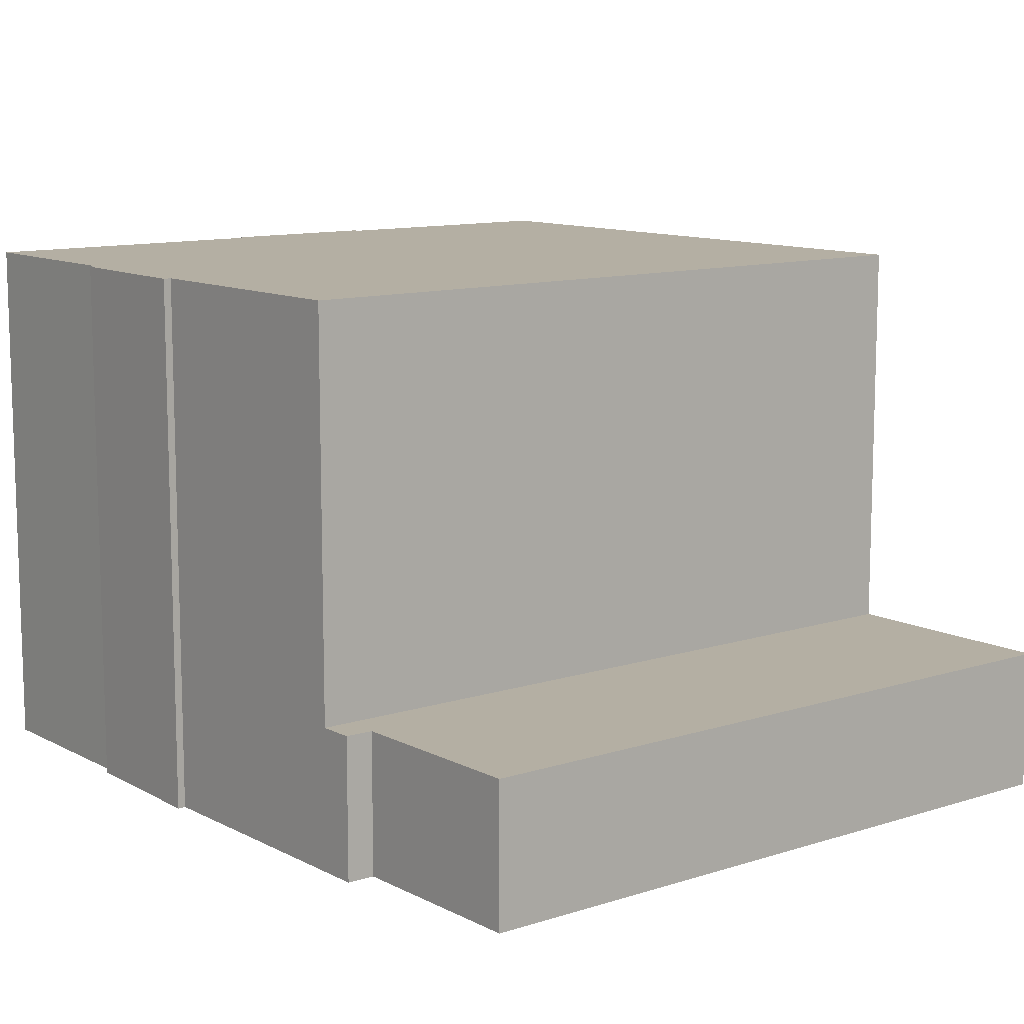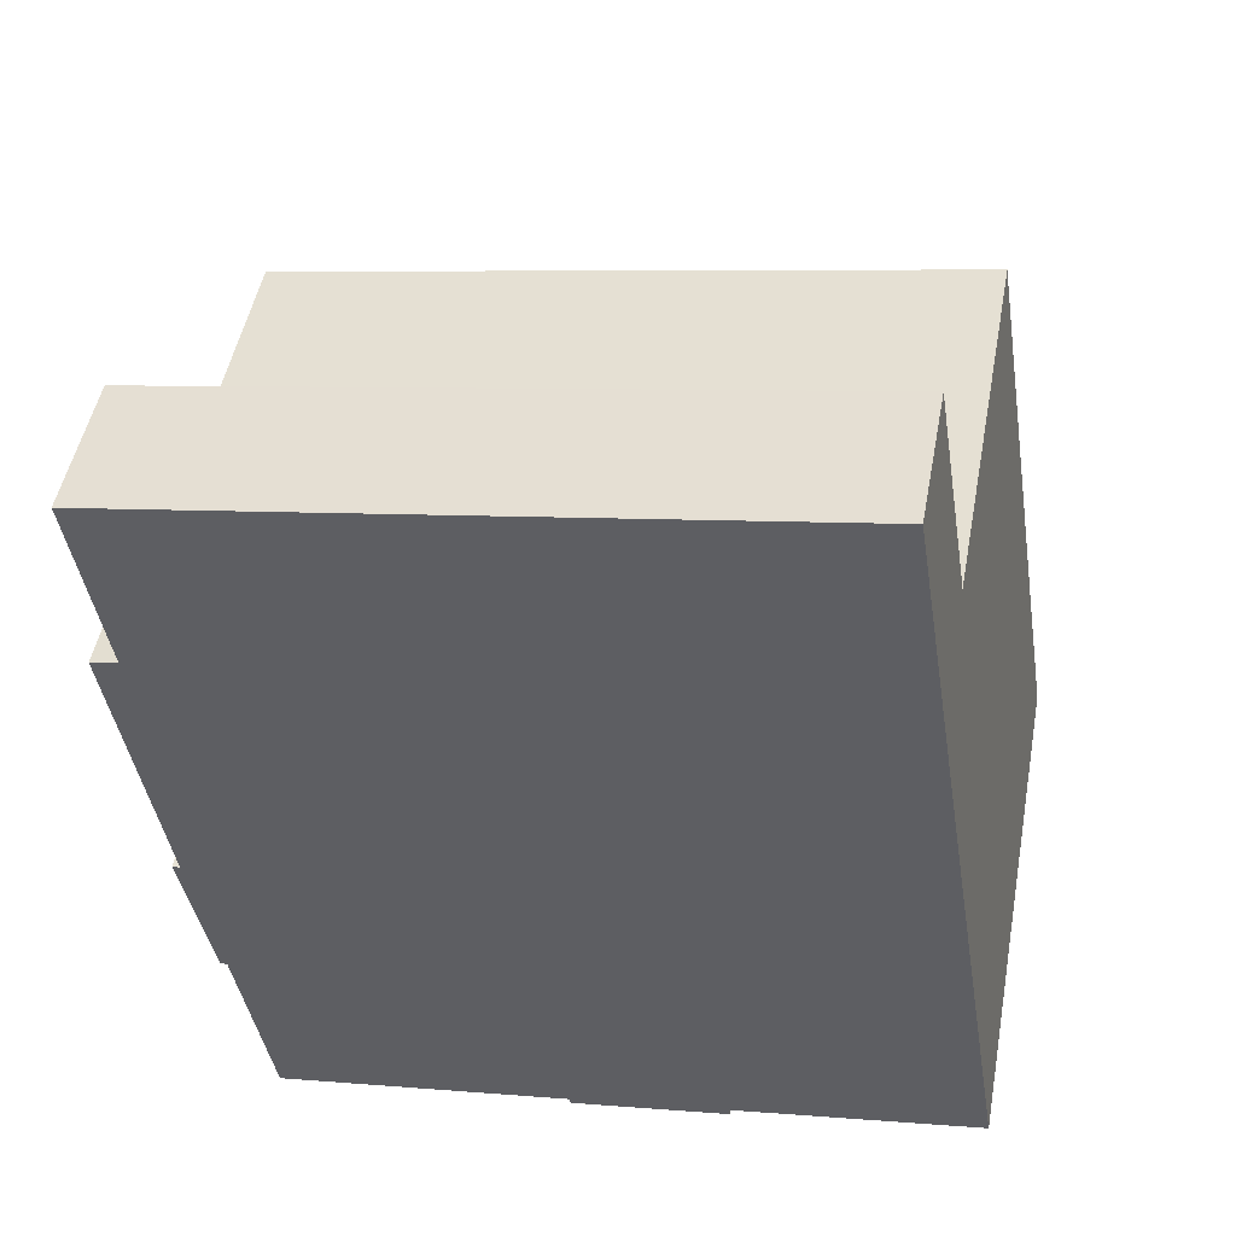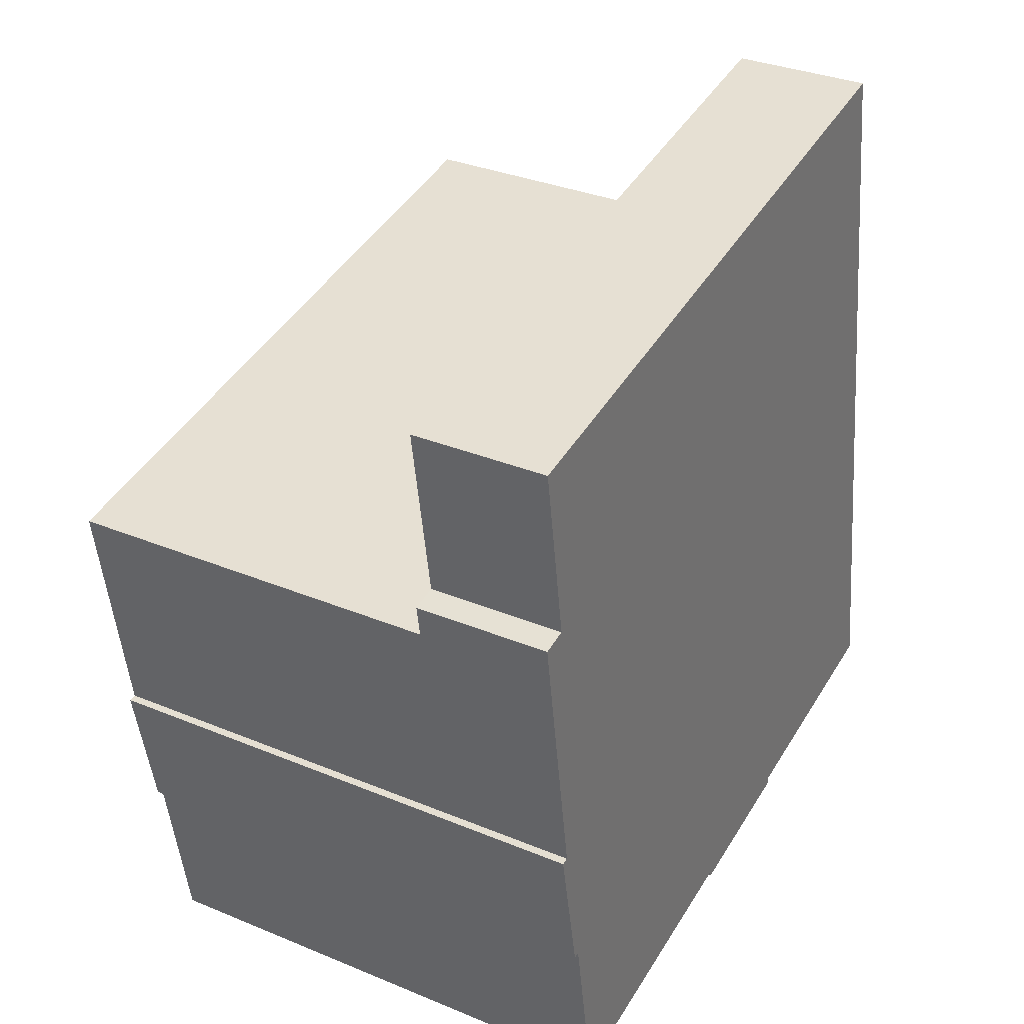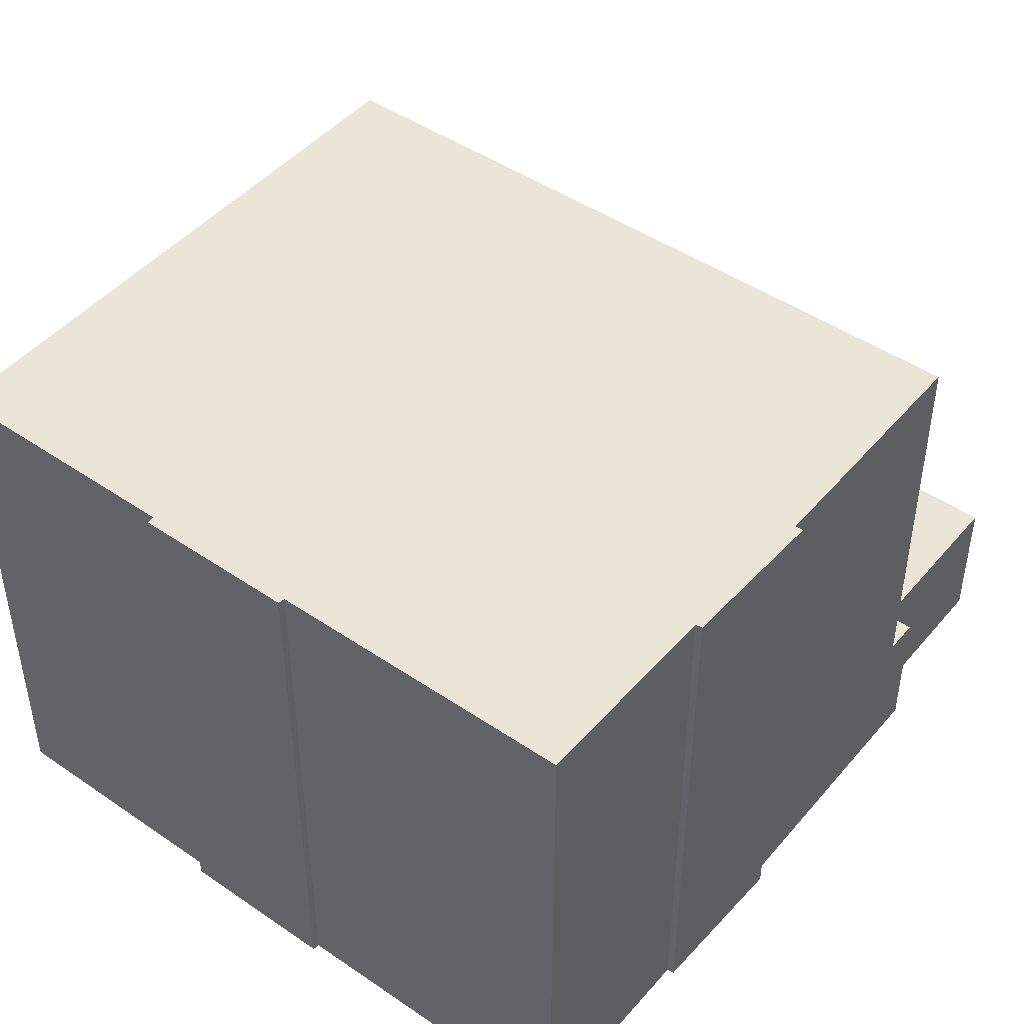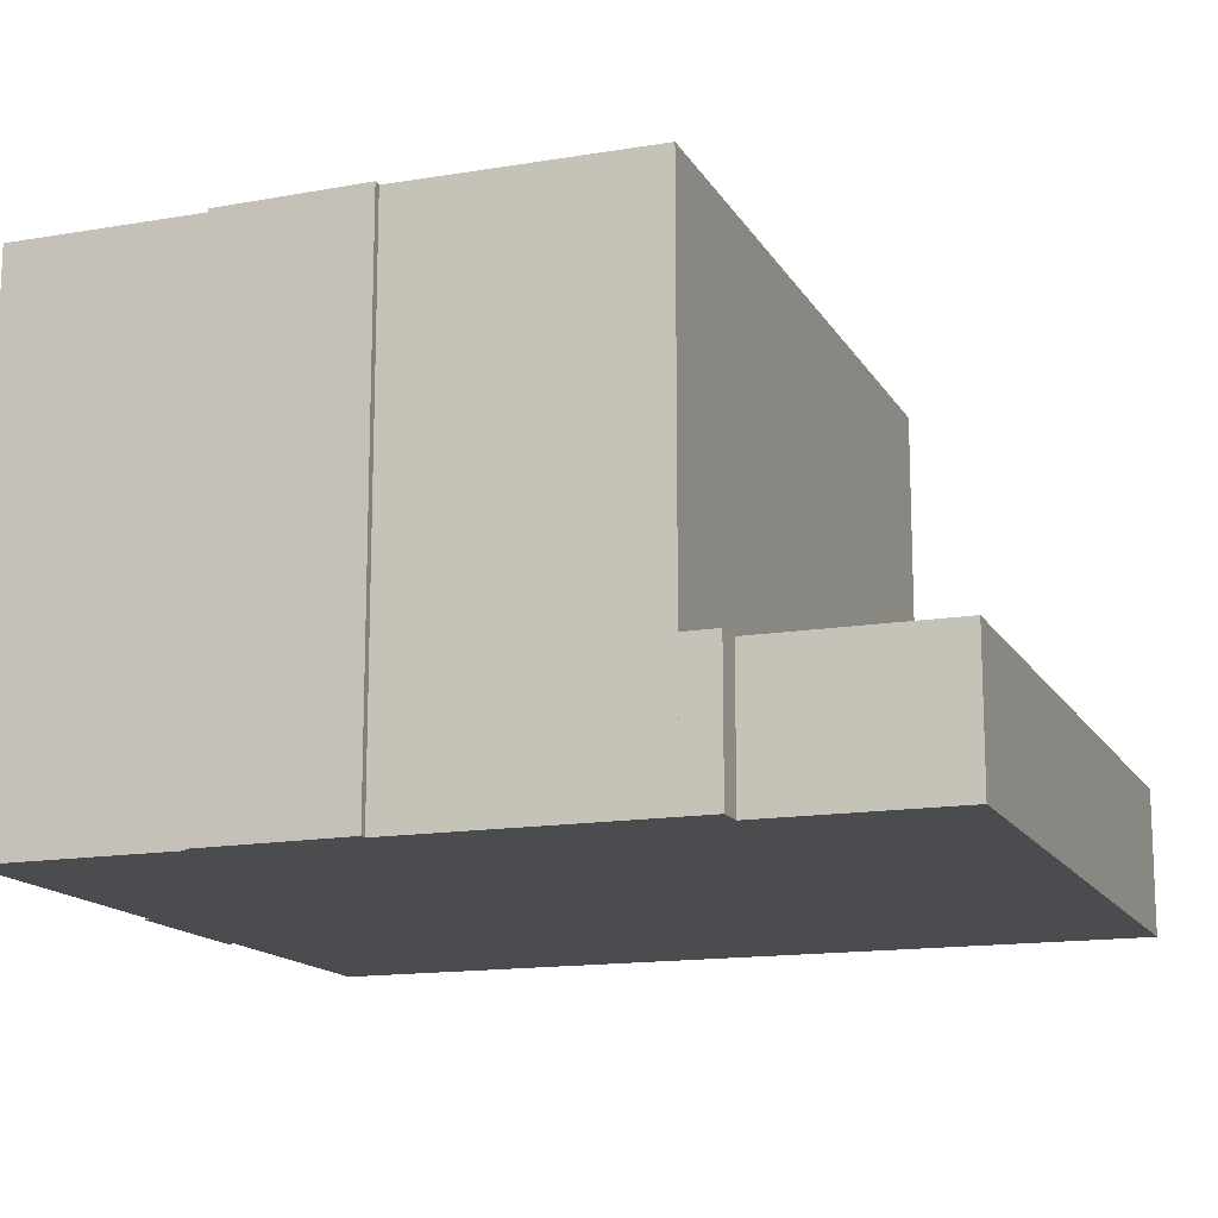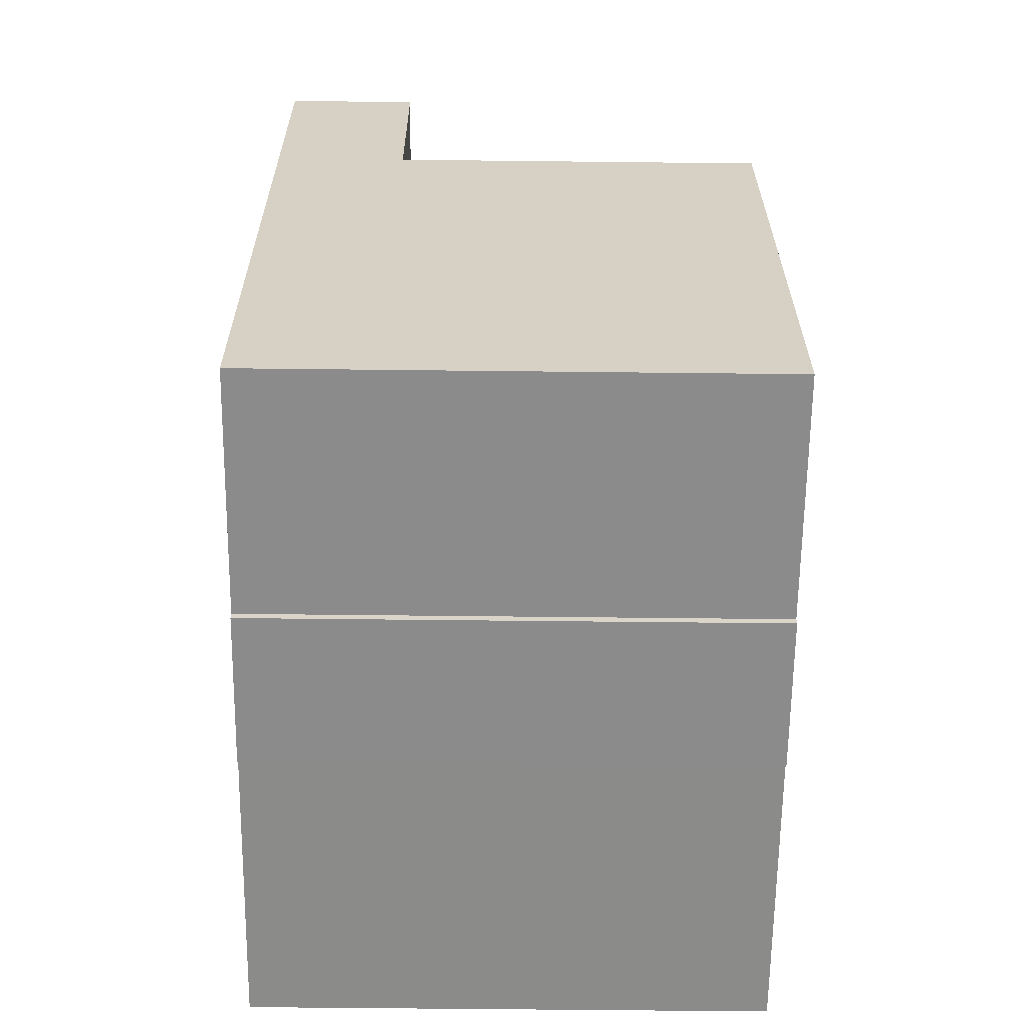
<metadata>
{"format":"obj","ext":"obj","renderer":"f3d","projection":"perspective","resolution":1024,"background":"white","views":[{"elev":11.2,"azim":-47.9,"up":"+Y"},{"elev":49.2,"azim":10.5,"up":"+Z"},{"elev":33.0,"azim":-60.3,"up":"+Z"},{"elev":45.8,"azim":-151.4,"up":"+Y"},{"elev":-14.8,"azim":-79.3,"up":"+Y"},{"elev":-54.3,"azim":89.3,"up":"+Z"}]}
</metadata>
<code>
v  9.147 11.97 -17.39
v  12.65 11.97 -16.63
v  12.67 11.97 -16.8
v  9.1 11.97 -17.25
v  0.883 11.97 -10.62
v  1.06 11.97 -10.6
v  1.539 11.97 -13.98
v  16.06 11.97 -2.351
v  18.18 11.97 -15.68
v  2.446 11.97 -18.36
v  1.691 11.97 -13.97
v  0.173 11.97 -5.028
v  1.691 8.555e-16 -13.97
v  1.539 8.562e-16 -13.98
v  18.18 9.603e-16 -15.68
v  12.65 1.018e-15 -16.63
v  12.67 1.028e-15 -16.8
v  9.147 1.065e-15 -17.39
v  9.1 1.056e-15 -17.25
v  2.446 1.124e-15 -18.36
v  16.06 1.44e-16 -2.351
v  0.883 6.504e-16 -10.62
v  1.06 6.491e-16 -10.6
v  0.173 3.079e-16 -5.028
v  15.27 3.135 2.585
v  0.655 3.135 -4.145
v  0 3.135 1.92e-16
v  0.173 3.135 -5.028
v  0.051 3.135 -4.261
v  16.06 3.135 -2.351
v  15.27 -1.583e-16 2.585
v  0.051 2.609e-16 -4.261
v  0.655 2.538e-16 -4.145
v  0 0 0
g defaultobject
f 1 2 3
f 2 1 4
f 5 6 7
f 2 8 9
f 8 2 4
f 8 4 10
f 8 10 11
f 8 11 7
f 8 7 6
f 8 6 12
f 13 7 11
f 7 13 14
f 15 2 9
f 2 15 16
f 17 1 3
f 1 17 18
f 19 10 4
f 10 19 20
f 21 9 8
f 9 21 15
f 16 3 2
f 3 16 17
f 20 11 10
f 11 20 13
f 14 5 7
f 5 14 22
f 23 12 6
f 12 23 24
f 18 4 1
f 4 18 19
f 22 6 5
f 6 22 23
f 24 8 12
f 8 24 21
f 19 13 20
f 13 19 24
f 24 19 21
f 21 19 18
f 21 18 16
f 16 18 17
f 21 16 15
f 14 23 22
f 23 14 13
f 23 13 24
f 25 26 27
f 26 28 29
f 28 26 30
f 30 26 25
f 31 30 25
f 30 31 21
f 21 28 30
f 28 21 24
f 24 29 28
f 29 24 32
f 33 27 26
f 27 33 34
f 32 26 29
f 26 32 33
f 34 25 27
f 25 34 31
f 34 21 31
f 21 34 33
f 21 33 24
f 24 33 32

</code>
